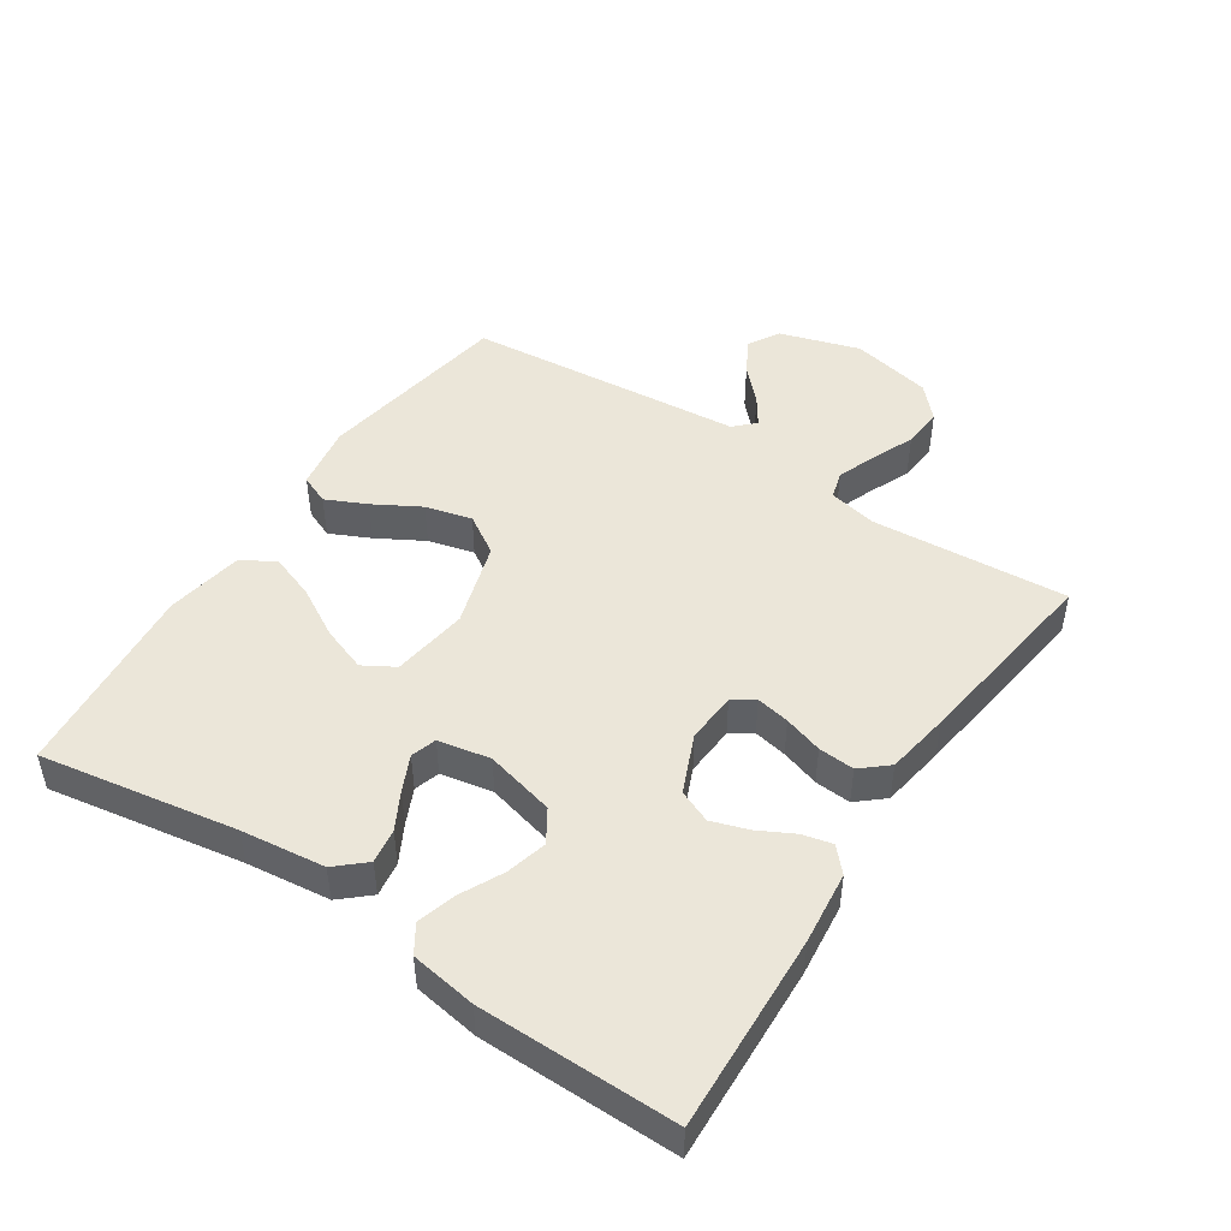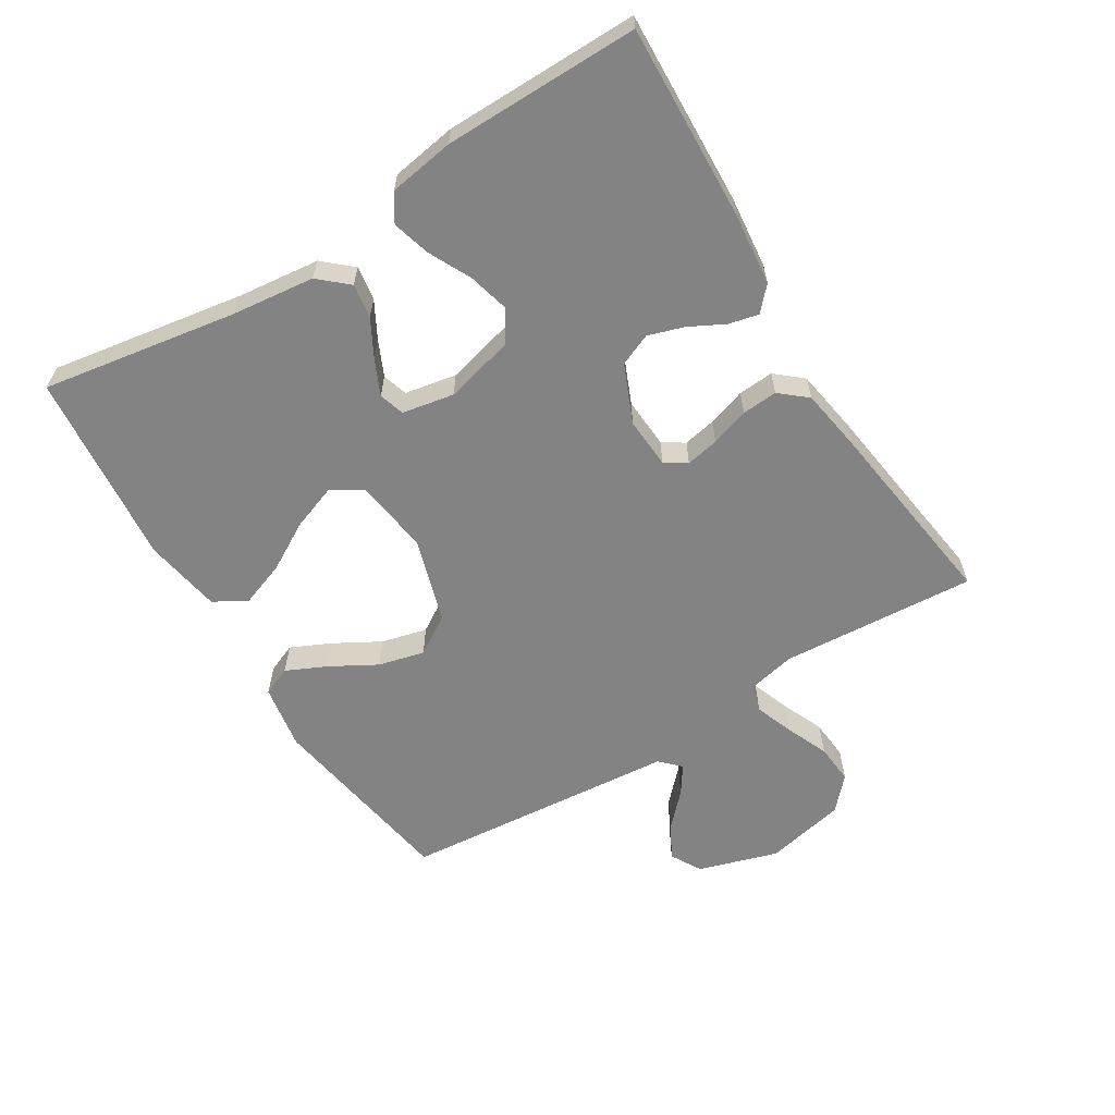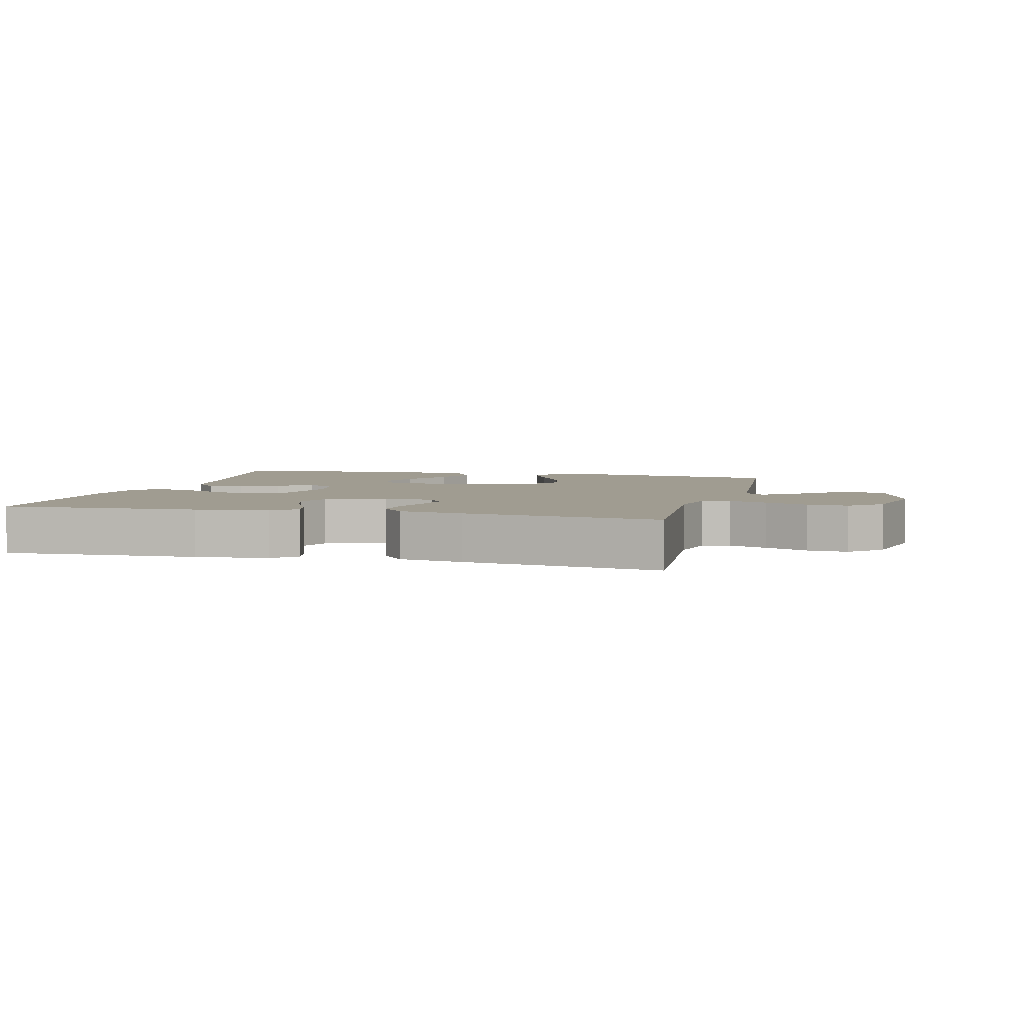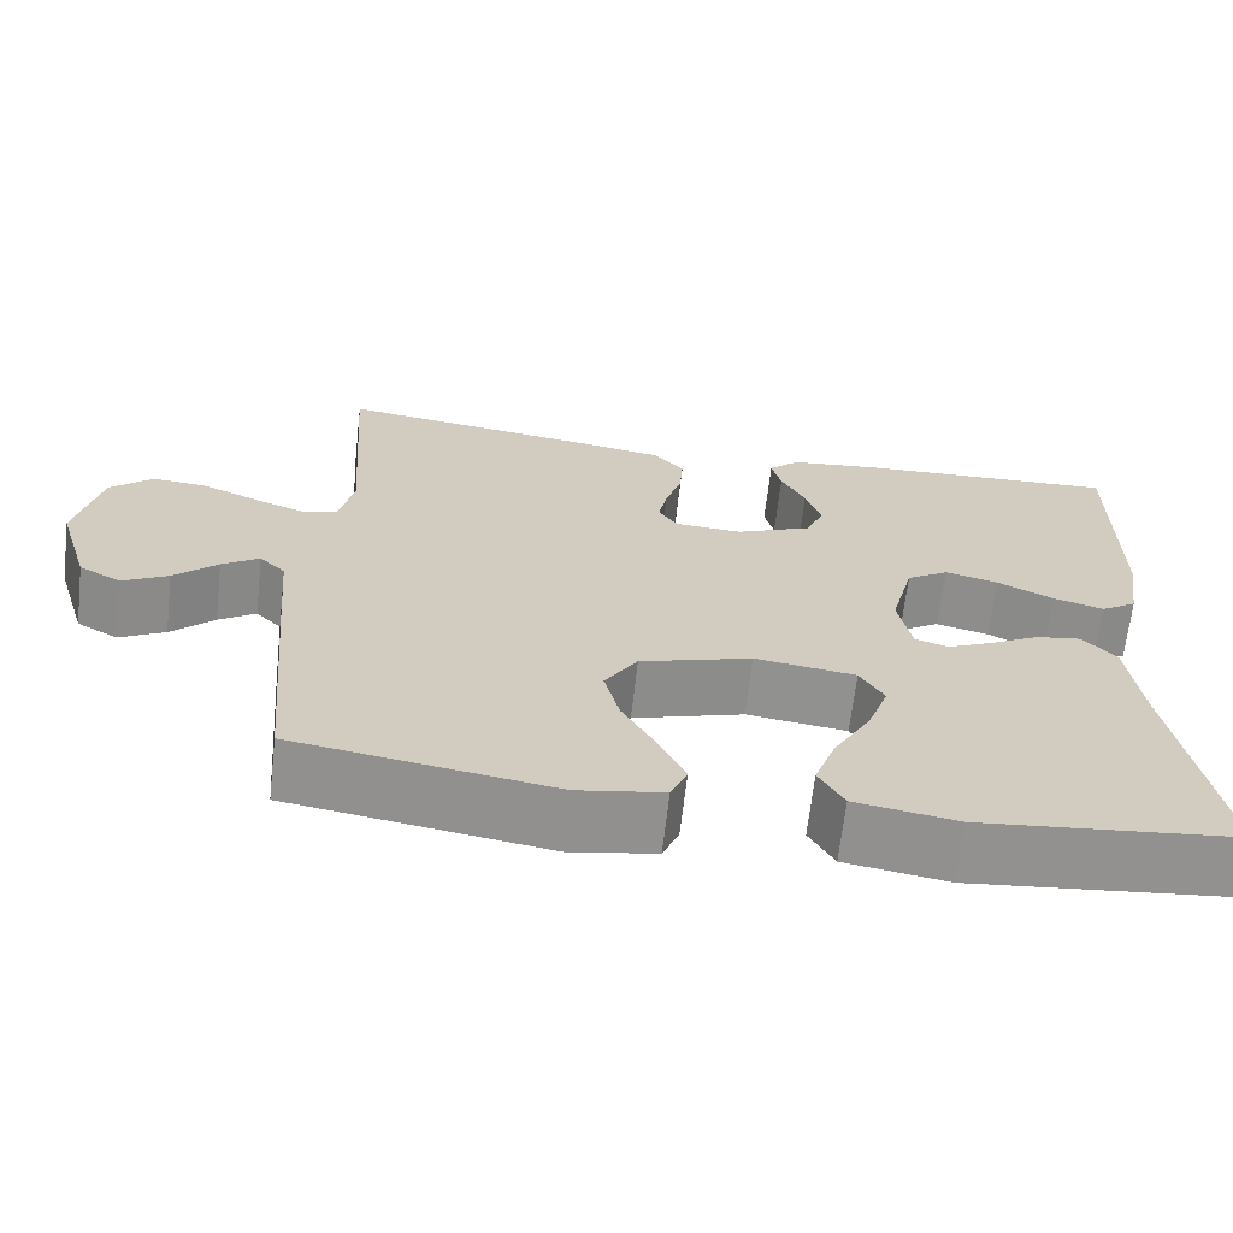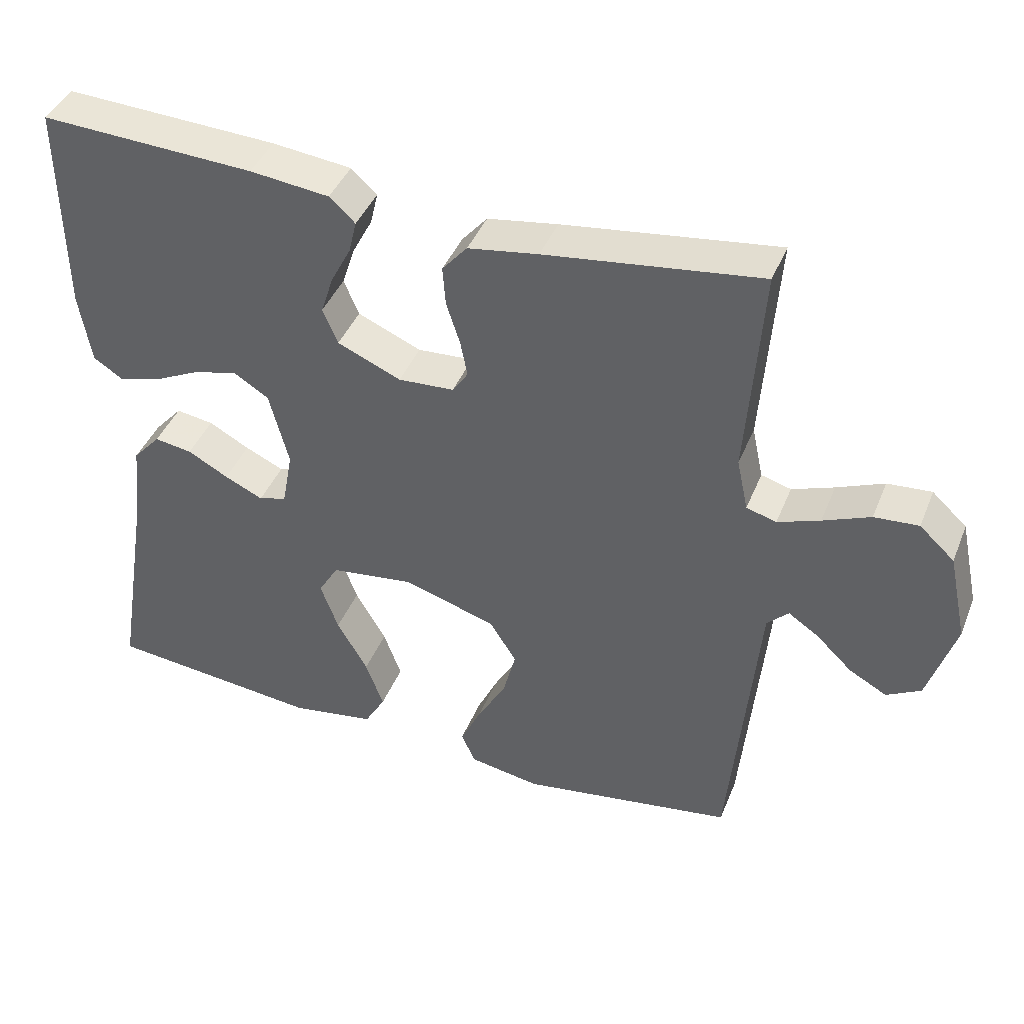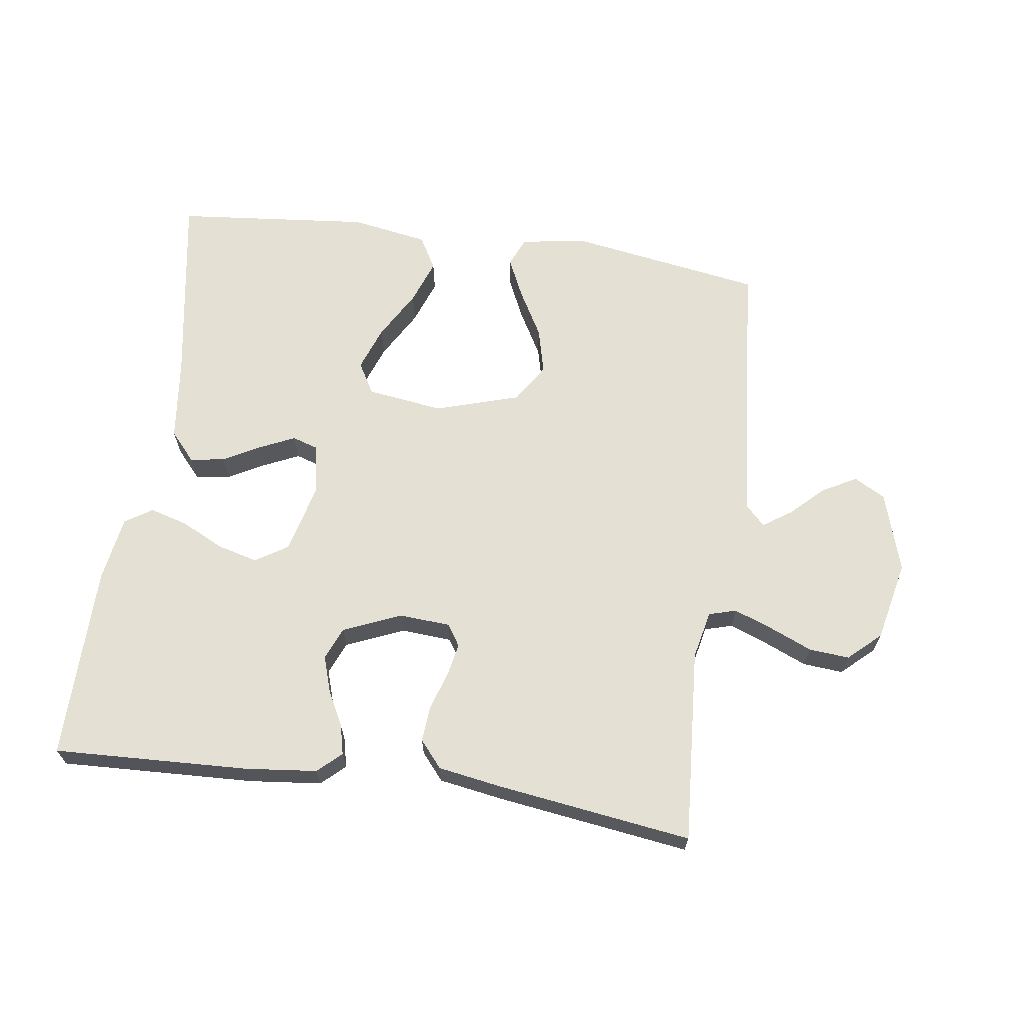
<metadata>
{"format":"obj","ext":"obj","renderer":"f3d","projection":"perspective","resolution":1024,"background":"white","views":[{"elev":47.2,"azim":-56.6,"up":"+Y"},{"elev":-61.1,"azim":-58.3,"up":"+Y"},{"elev":4.4,"azim":14.4,"up":"+Y"},{"elev":-66.4,"azim":173.5,"up":"+Z"},{"elev":42.2,"azim":21.1,"up":"+Z"},{"elev":66.0,"azim":8.1,"up":"+Y"}]}
</metadata>
<code>
v -0.5 0.07 0.5
v -0.2 0.07 0.487
v -0.089 0.07 0.475
v -0.053 0.07 0.442
v -0.064 0.07 0.396
v -0.092 0.07 0.342
v -0.11 0.07 0.287
v -0.089 0.07 0.237
v 0 0.07 0.199
v 0.078 0.07 0.204
v 0.1 0.07 0.237
v 0.09 0.07 0.288
v 0.071 0.07 0.347
v 0.067 0.07 0.402
v 0.102 0.07 0.443
v 0.2 0.07 0.459
v 0.5 0.07 0.5
v 0.479 0.07 0.2
v 0.495 0.07 0.126
v 0.537 0.07 0.114
v 0.596 0.07 0.136
v 0.662 0.07 0.164
v 0.724 0.07 0.169
v 0.773 0.07 0.124
v 0.8 0.07 0
v 0.762 0.07 -0.123
v 0.714 0.07 -0.15
v 0.661 0.07 -0.121
v 0.611 0.07 -0.073
v 0.568 0.07 -0.044
v 0.538 0.07 -0.074
v 0.527 0.07 -0.2
v 0.5 0.07 -0.5
v 0.2 0.07 -0.548
v 0.1 0.07 -0.531
v 0.081 0.07 -0.486
v 0.11 0.07 -0.424
v 0.15 0.07 -0.353
v 0.168 0.07 -0.282
v 0.13 0.07 -0.222
v 0 0.07 -0.182
v -0.117 0.07 -0.198
v -0.145 0.07 -0.246
v -0.12 0.07 -0.315
v -0.077 0.07 -0.39
v -0.052 0.07 -0.459
v -0.081 0.07 -0.51
v -0.2 0.07 -0.53
v -0.5 0.07 -0.5
v -0.45 0.07 -0.2
v -0.435 0.07 -0.072
v -0.396 0.07 -0.028
v -0.343 0.07 -0.036
v -0.286 0.07 -0.067
v -0.232 0.07 -0.092
v -0.193 0.07 -0.08
v -0.178 0.07 0
v -0.205 0.07 0.106
v -0.254 0.07 0.137
v -0.316 0.07 0.121
v -0.381 0.07 0.089
v -0.44 0.07 0.072
v -0.482 0.07 0.099
v -0.498 0.07 0.2
v -0.5 0 0.5
v -0.2 0 0.487
v -0.089 0 0.475
v -0.053 0 0.442
v -0.064 0 0.396
v -0.092 0 0.342
v -0.11 0 0.287
v -0.089 0 0.237
v 0 0 0.199
v 0.078 0 0.204
v 0.1 0 0.237
v 0.09 0 0.288
v 0.071 0 0.347
v 0.067 0 0.402
v 0.102 0 0.443
v 0.2 0 0.459
v 0.5 0 0.5
v 0.479 0 0.2
v 0.495 0 0.126
v 0.537 0 0.114
v 0.596 0 0.136
v 0.662 0 0.164
v 0.724 0 0.169
v 0.773 0 0.124
v 0.8 0 0
v 0.762 0 -0.123
v 0.714 0 -0.15
v 0.661 0 -0.121
v 0.611 0 -0.073
v 0.568 0 -0.044
v 0.538 0 -0.074
v 0.527 0 -0.2
v 0.5 0 -0.5
v 0.2 0 -0.548
v 0.1 0 -0.531
v 0.081 0 -0.486
v 0.11 0 -0.424
v 0.15 0 -0.353
v 0.168 0 -0.282
v 0.13 0 -0.222
v 0 0 -0.182
v -0.117 0 -0.198
v -0.145 0 -0.246
v -0.12 0 -0.315
v -0.077 0 -0.39
v -0.052 0 -0.459
v -0.081 0 -0.51
v -0.2 0 -0.53
v -0.5 0 -0.5
v -0.45 0 -0.2
v -0.435 0 -0.072
v -0.396 0 -0.028
v -0.343 0 -0.036
v -0.286 0 -0.067
v -0.232 0 -0.092
v -0.193 0 -0.08
v -0.178 0 0
v -0.205 0 0.106
v -0.254 0 0.137
v -0.316 0 0.121
v -0.381 0 0.089
v -0.44 0 0.072
v -0.482 0 0.099
v -0.498 0 0.2
f 4 5 6
f 3 4 6
f 2 3 6
f 1 2 6
f 64 1 6
f 63 64 6
f 62 63 6
f 61 62 6
f 60 61 6
f 59 60 6 7
f 58 59 7 8
f 57 58 8 9
f 56 57 9 10
f 52 53 54
f 51 52 54
f 50 51 54
f 49 50 54
f 48 49 54
f 47 48 54
f 46 47 54
f 45 46 54
f 44 45 54
f 43 44 54 55
f 42 43 55 56
f 36 37 38
f 35 36 38
f 34 35 38
f 33 34 38
f 32 33 38
f 31 32 38
f 30 31 38 39
f 27 28 29
f 26 27 29
f 25 26 29
f 24 25 29
f 23 24 29
f 22 23 29
f 21 22 29
f 20 21 29 30
f 30 39 40
f 20 30 40
f 19 20 40
f 16 17 18
f 15 16 18
f 14 15 18
f 13 14 18
f 12 13 18
f 11 12 18 19
f 41 42 56 10
f 19 40 41
f 11 19 41
f 10 11 41
f 70 69 68
f 70 68 67
f 70 67 66
f 70 66 65
f 70 65 128
f 70 128 127
f 70 127 126
f 70 126 125
f 70 125 124
f 71 70 124 123
f 72 71 123 122
f 73 72 122 121
f 74 73 121 120
f 118 117 116
f 118 116 115
f 118 115 114
f 118 114 113
f 118 113 112
f 118 112 111
f 118 111 110
f 118 110 109
f 118 109 108
f 119 118 108 107
f 120 119 107 106
f 102 101 100
f 102 100 99
f 102 99 98
f 102 98 97
f 102 97 96
f 102 96 95
f 103 102 95 94
f 93 92 91
f 93 91 90
f 93 90 89
f 93 89 88
f 93 88 87
f 93 87 86
f 93 86 85
f 94 93 85 84
f 104 103 94
f 104 94 84
f 104 84 83
f 82 81 80
f 82 80 79
f 82 79 78
f 82 78 77
f 82 77 76
f 83 82 76 75
f 74 120 106 105
f 105 104 83
f 105 83 75
f 105 75 74
f 1 65 66 2
f 2 66 67 3
f 3 67 68 4
f 4 68 69 5
f 5 69 70 6
f 6 70 71 7
f 7 71 72 8
f 8 72 73 9
f 9 73 74 10
f 10 74 75 11
f 11 75 76 12
f 12 76 77 13
f 13 77 78 14
f 14 78 79 15
f 15 79 80 16
f 16 80 81 17
f 17 81 82 18
f 18 82 83 19
f 19 83 84 20
f 20 84 85 21
f 21 85 86 22
f 22 86 87 23
f 23 87 88 24
f 24 88 89 25
f 25 89 90 26
f 26 90 91 27
f 27 91 92 28
f 28 92 93 29
f 29 93 94 30
f 30 94 95 31
f 31 95 96 32
f 32 96 97 33
f 33 97 98 34
f 34 98 99 35
f 35 99 100 36
f 36 100 101 37
f 37 101 102 38
f 38 102 103 39
f 39 103 104 40
f 40 104 105 41
f 41 105 106 42
f 42 106 107 43
f 43 107 108 44
f 44 108 109 45
f 45 109 110 46
f 46 110 111 47
f 47 111 112 48
f 48 112 113 49
f 49 113 114 50
f 50 114 115 51
f 51 115 116 52
f 52 116 117 53
f 53 117 118 54
f 54 118 119 55
f 55 119 120 56
f 56 120 121 57
f 57 121 122 58
f 58 122 123 59
f 59 123 124 60
f 60 124 125 61
f 61 125 126 62
f 62 126 127 63
f 63 127 128 64
f 64 128 65 1

</code>
